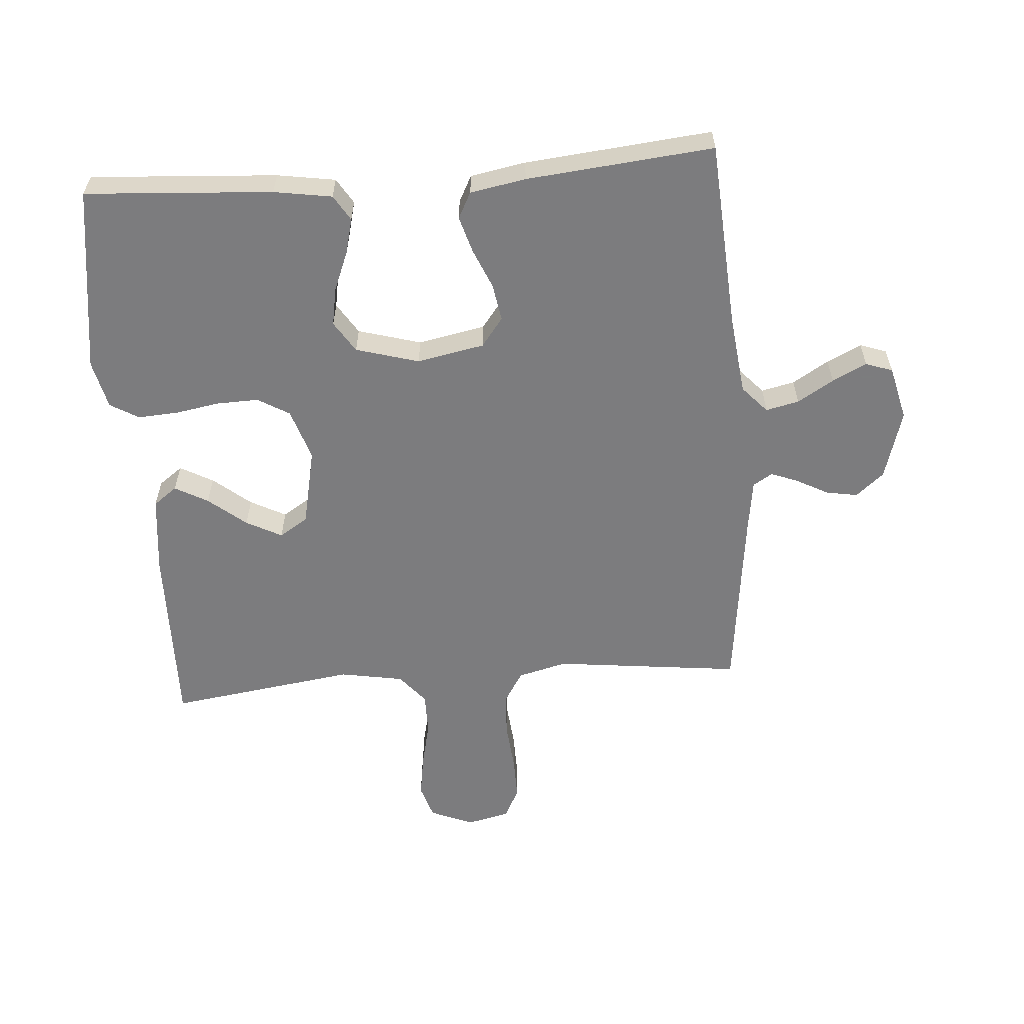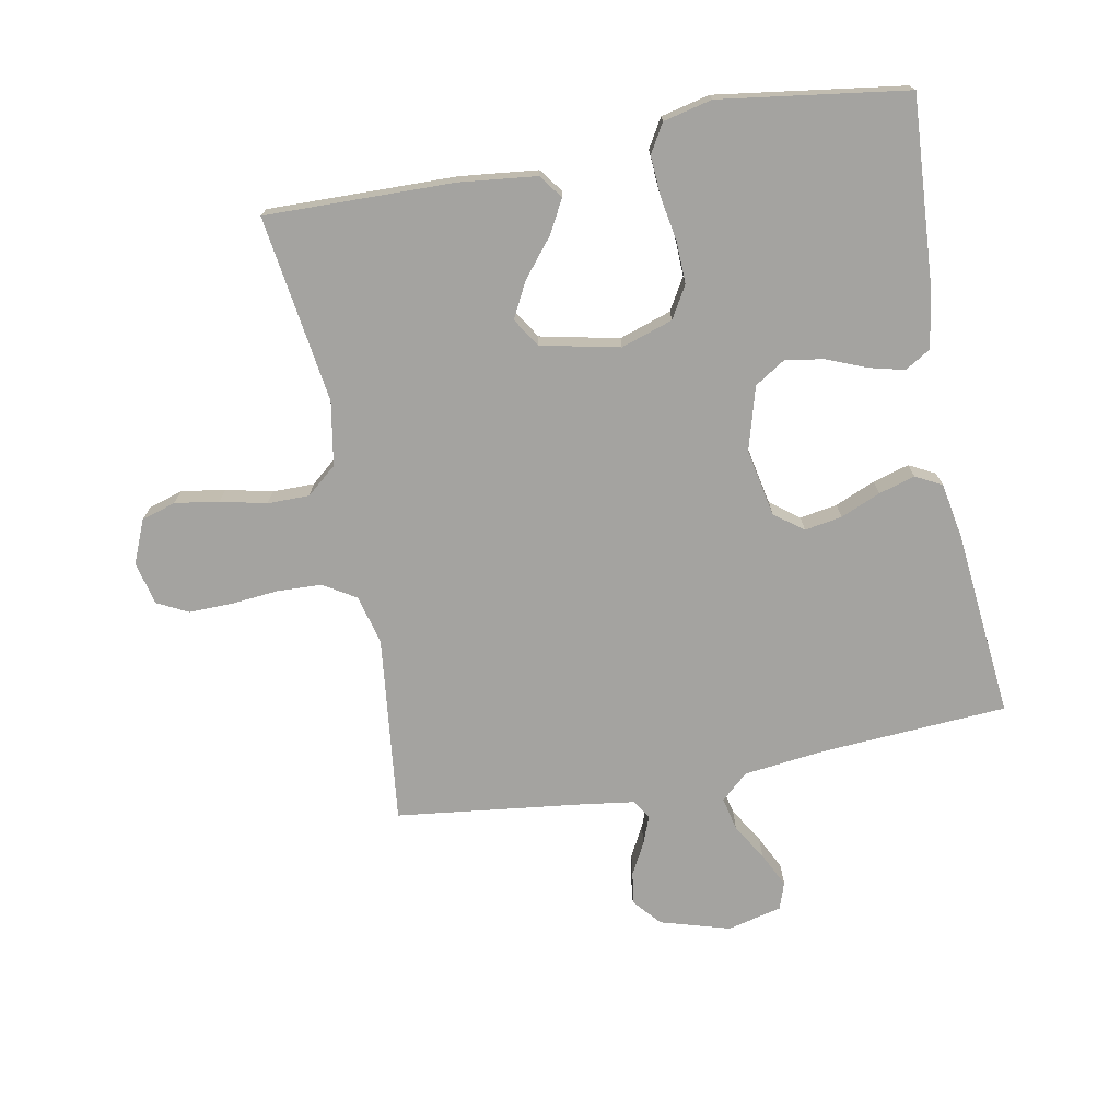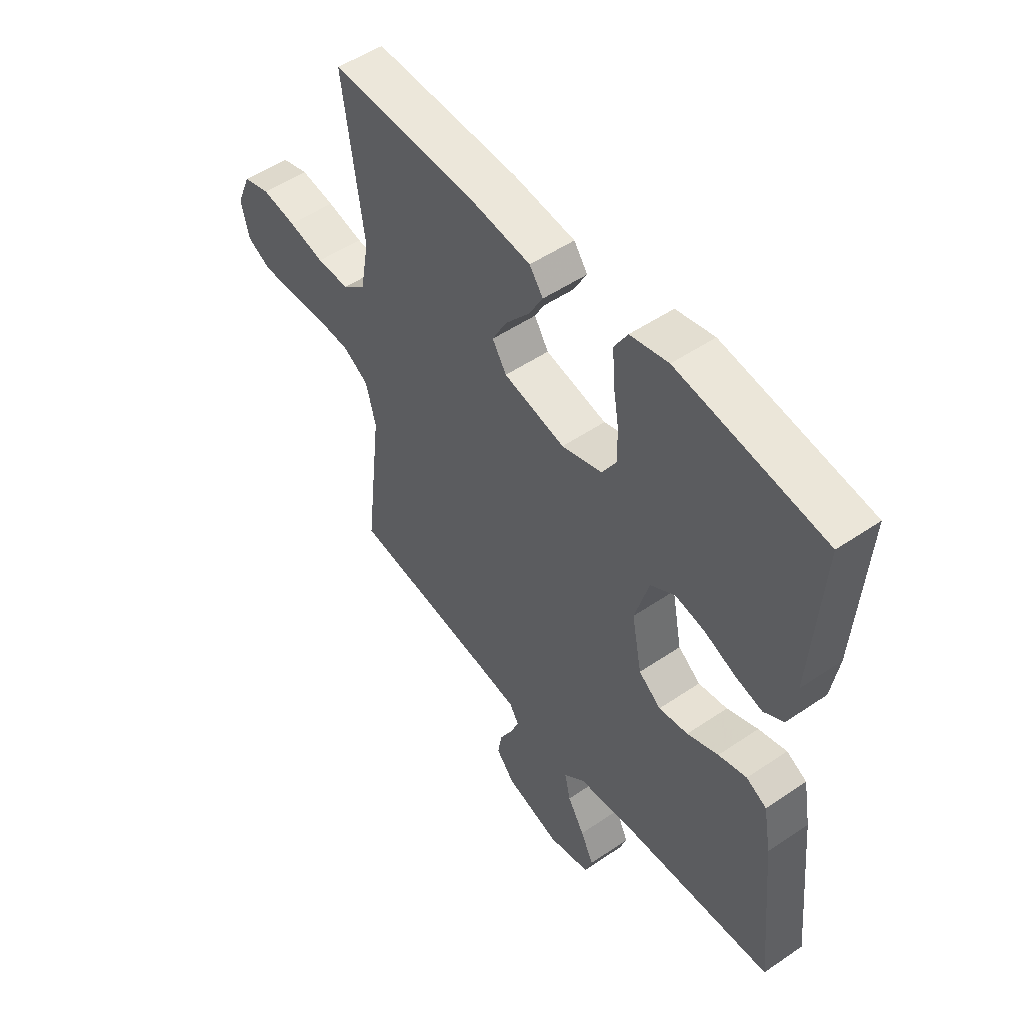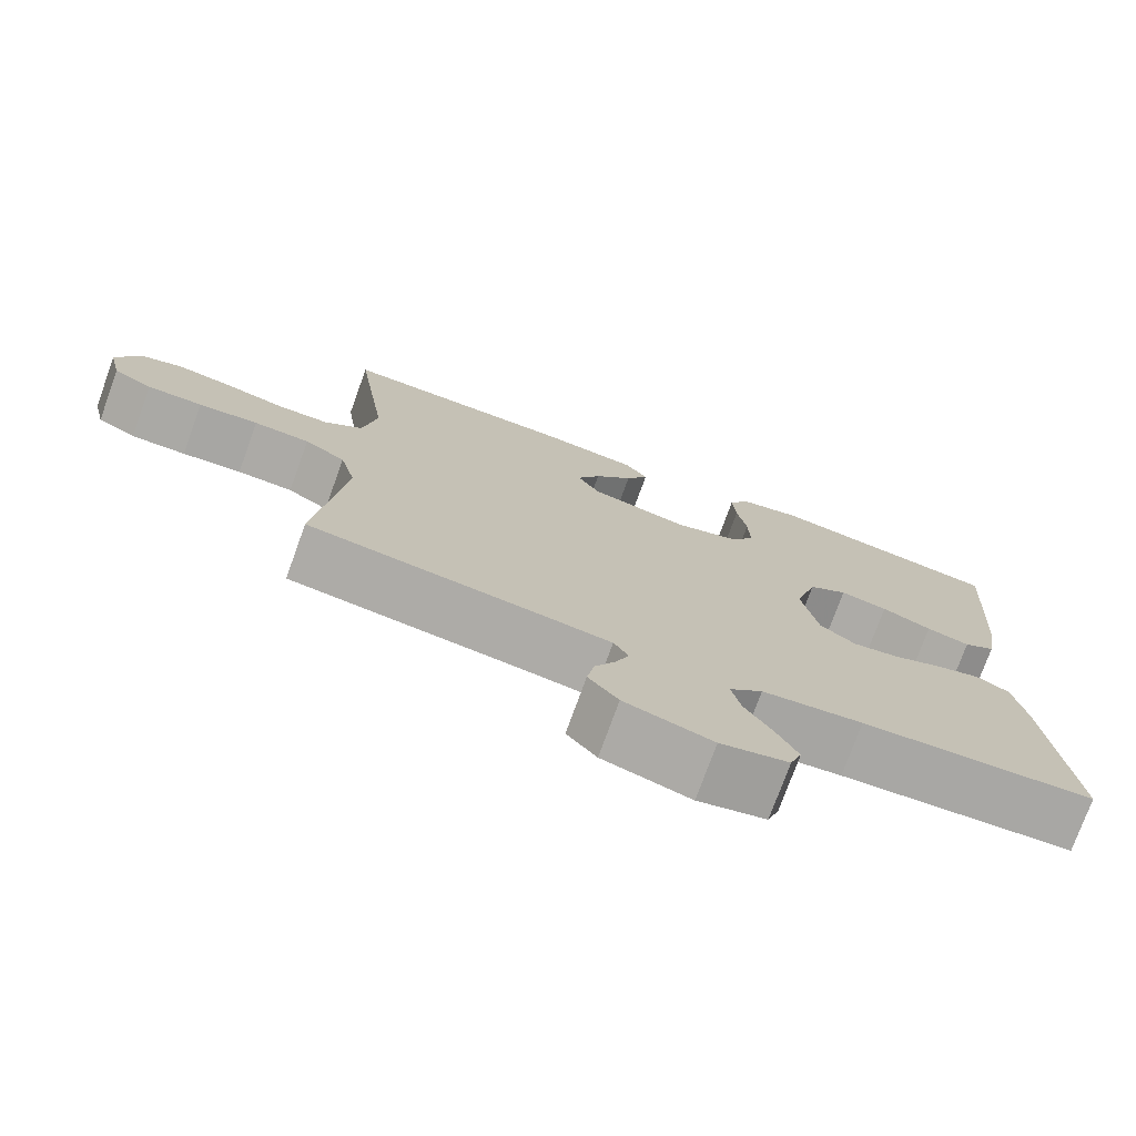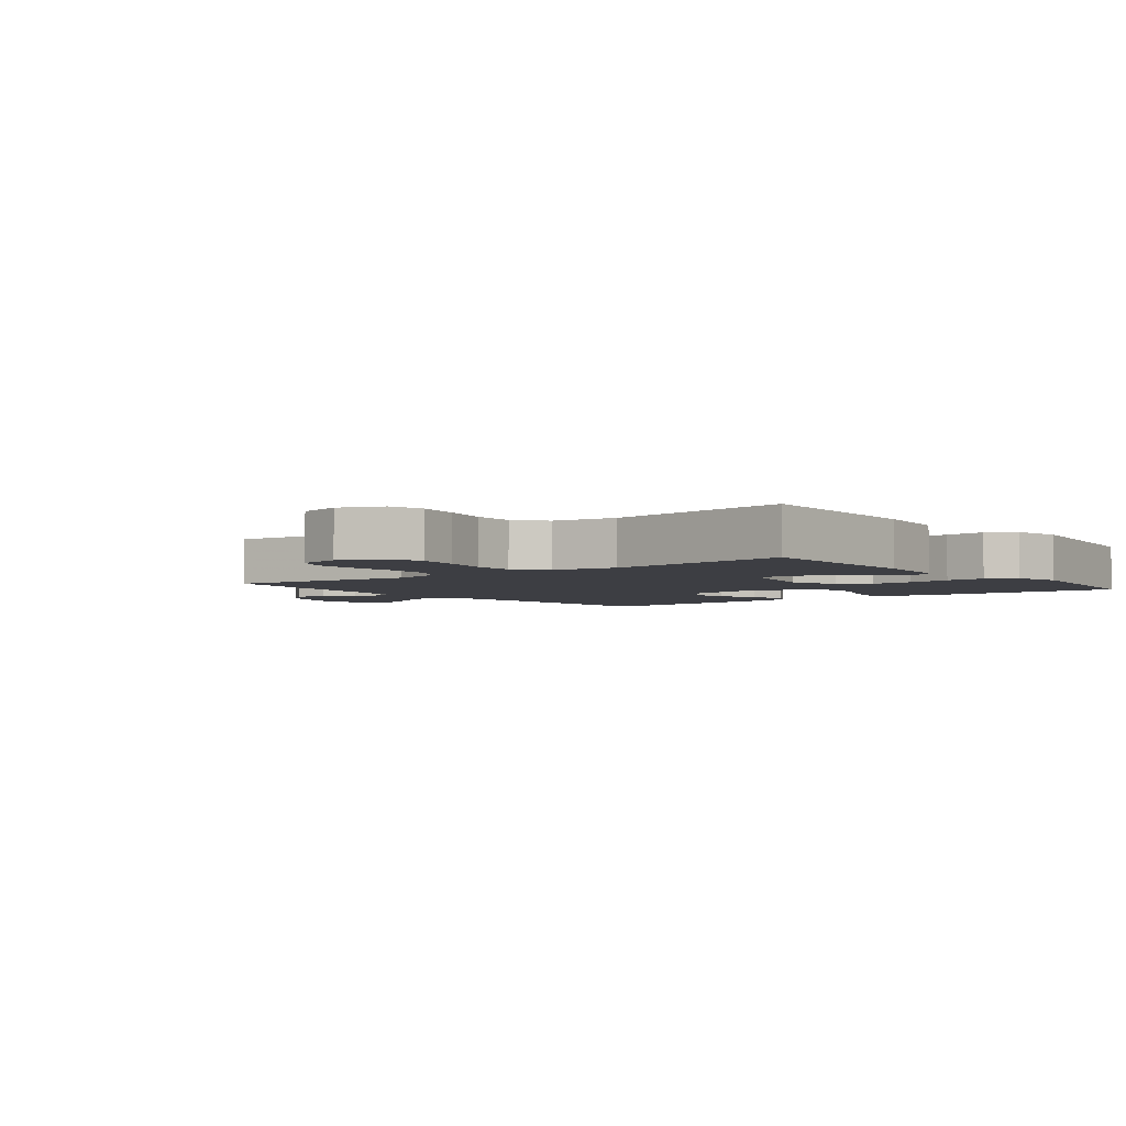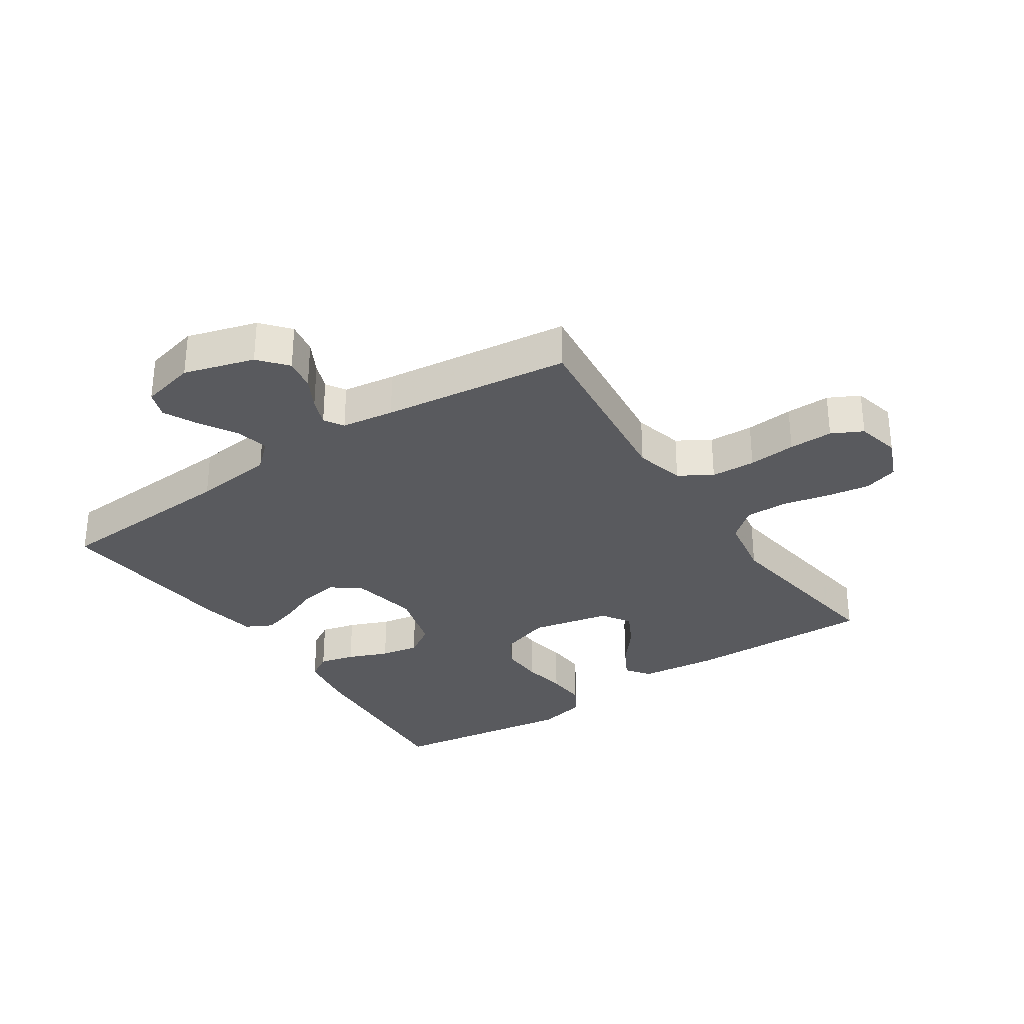
<metadata>
{"format":"obj","ext":"obj","renderer":"f3d","projection":"perspective","resolution":1024,"background":"white","views":[{"elev":-58.9,"azim":94.4,"up":"+Y"},{"elev":-72.9,"azim":10.8,"up":"+Y"},{"elev":51.7,"azim":53.6,"up":"+Z"},{"elev":-75.5,"azim":-19.9,"up":"+Z"},{"elev":-3.7,"azim":-51.9,"up":"+Y"},{"elev":-31.4,"azim":-146.2,"up":"+Y"}]}
</metadata>
<code>
v 0.5 0.07 0.5
v 0.48 0.07 0.2
v 0.465 0.07 0.107
v 0.424 0.07 0.082
v 0.368 0.07 0.096
v 0.304 0.07 0.122
v 0.243 0.07 0.133
v 0.193 0.07 0.101
v 0.164 0.07 0
v 0.185 0.07 -0.108
v 0.231 0.07 -0.143
v 0.291 0.07 -0.133
v 0.355 0.07 -0.106
v 0.413 0.07 -0.089
v 0.455 0.07 -0.111
v 0.471 0.07 -0.2
v 0.5 0.07 -0.5
v 0.2 0.07 -0.519
v 0.071 0.07 -0.534
v 0.028 0.07 -0.573
v 0.04 0.07 -0.626
v 0.075 0.07 -0.684
v 0.102 0.07 -0.739
v 0.087 0.07 -0.782
v 0 0.07 -0.803
v -0.112 0.07 -0.77
v -0.15 0.07 -0.725
v -0.141 0.07 -0.674
v -0.114 0.07 -0.624
v -0.097 0.07 -0.58
v -0.116 0.07 -0.549
v -0.2 0.07 -0.537
v -0.5 0.07 -0.5
v -0.465 0.07 -0.2
v -0.485 0.07 -0.121
v -0.537 0.07 -0.089
v -0.608 0.07 -0.086
v -0.684 0.07 -0.093
v -0.754 0.07 -0.094
v -0.803 0.07 -0.069
v -0.819 0.07 0
v -0.79 0.07 0.069
v -0.735 0.07 0.086
v -0.665 0.07 0.075
v -0.591 0.07 0.058
v -0.524 0.07 0.058
v -0.476 0.07 0.098
v -0.458 0.07 0.2
v -0.5 0.07 0.5
v -0.2 0.07 0.494
v -0.075 0.07 0.48
v -0.047 0.07 0.442
v -0.076 0.07 0.389
v -0.125 0.07 0.329
v -0.155 0.07 0.272
v -0.126 0.07 0.226
v 0 0.07 0.199
v 0.083 0.07 0.226
v 0.113 0.07 0.277
v 0.111 0.07 0.344
v 0.099 0.07 0.415
v 0.095 0.07 0.479
v 0.122 0.07 0.525
v 0.2 0.07 0.543
v 0.5 0 0.5
v 0.48 0 0.2
v 0.465 0 0.107
v 0.424 0 0.082
v 0.368 0 0.096
v 0.304 0 0.122
v 0.243 0 0.133
v 0.193 0 0.101
v 0.164 0 0
v 0.185 0 -0.108
v 0.231 0 -0.143
v 0.291 0 -0.133
v 0.355 0 -0.106
v 0.413 0 -0.089
v 0.455 0 -0.111
v 0.471 0 -0.2
v 0.5 0 -0.5
v 0.2 0 -0.519
v 0.071 0 -0.534
v 0.028 0 -0.573
v 0.04 0 -0.626
v 0.075 0 -0.684
v 0.102 0 -0.739
v 0.087 0 -0.782
v 0 0 -0.803
v -0.112 0 -0.77
v -0.15 0 -0.725
v -0.141 0 -0.674
v -0.114 0 -0.624
v -0.097 0 -0.58
v -0.116 0 -0.549
v -0.2 0 -0.537
v -0.5 0 -0.5
v -0.465 0 -0.2
v -0.485 0 -0.121
v -0.537 0 -0.089
v -0.608 0 -0.086
v -0.684 0 -0.093
v -0.754 0 -0.094
v -0.803 0 -0.069
v -0.819 0 0
v -0.79 0 0.069
v -0.735 0 0.086
v -0.665 0 0.075
v -0.591 0 0.058
v -0.524 0 0.058
v -0.476 0 0.098
v -0.458 0 0.2
v -0.5 0 0.5
v -0.2 0 0.494
v -0.075 0 0.48
v -0.047 0 0.442
v -0.076 0 0.389
v -0.125 0 0.329
v -0.155 0 0.272
v -0.126 0 0.226
v 0 0 0.199
v 0.083 0 0.226
v 0.113 0 0.277
v 0.111 0 0.344
v 0.099 0 0.415
v 0.095 0 0.479
v 0.122 0 0.525
v 0.2 0 0.543
f 60 61 62 63
f 59 60 63 64
f 51 52 53 54
f 51 54 55
f 48 49 50 51
f 47 48 51 55
f 46 47 55 56
f 42 43 44 45
f 40 41 42 45
f 40 45 46
f 37 38 39 40
f 36 37 40 46
f 35 36 46 56
f 32 33 34
f 31 32 34 35
f 26 27 28 29
f 26 29 30
f 25 26 30
f 24 25 30
f 21 22 23 24
f 21 24 30 31
f 15 16 17 18
f 15 18 19
f 12 13 14 15
f 11 12 15 19
f 10 11 19 20
f 3 4 5 6
f 3 6 7
f 2 3 7
f 59 64 1 2
f 58 59 2 7
f 57 58 7 8
f 56 57 8 9
f 20 21 31 35
f 20 35 56
f 9 10 20 56
f 127 126 125 124
f 128 127 124 123
f 118 117 116 115
f 119 118 115
f 115 114 113 112
f 119 115 112 111
f 120 119 111 110
f 109 108 107 106
f 109 106 105 104
f 110 109 104
f 104 103 102 101
f 110 104 101 100
f 120 110 100 99
f 98 97 96
f 99 98 96 95
f 93 92 91 90
f 94 93 90
f 94 90 89
f 94 89 88
f 88 87 86 85
f 95 94 88 85
f 82 81 80 79
f 83 82 79
f 79 78 77 76
f 83 79 76 75
f 84 83 75 74
f 70 69 68 67
f 71 70 67
f 71 67 66
f 66 65 128 123
f 71 66 123 122
f 72 71 122 121
f 73 72 121 120
f 99 95 85 84
f 120 99 84
f 120 84 74 73
f 1 65 66 2
f 2 66 67 3
f 3 67 68 4
f 4 68 69 5
f 5 69 70 6
f 6 70 71 7
f 7 71 72 8
f 8 72 73 9
f 9 73 74 10
f 10 74 75 11
f 11 75 76 12
f 12 76 77 13
f 13 77 78 14
f 14 78 79 15
f 15 79 80 16
f 16 80 81 17
f 17 81 82 18
f 18 82 83 19
f 19 83 84 20
f 20 84 85 21
f 21 85 86 22
f 22 86 87 23
f 23 87 88 24
f 24 88 89 25
f 25 89 90 26
f 26 90 91 27
f 27 91 92 28
f 28 92 93 29
f 29 93 94 30
f 30 94 95 31
f 31 95 96 32
f 32 96 97 33
f 33 97 98 34
f 34 98 99 35
f 35 99 100 36
f 36 100 101 37
f 37 101 102 38
f 38 102 103 39
f 39 103 104 40
f 40 104 105 41
f 41 105 106 42
f 42 106 107 43
f 43 107 108 44
f 44 108 109 45
f 45 109 110 46
f 46 110 111 47
f 47 111 112 48
f 48 112 113 49
f 49 113 114 50
f 50 114 115 51
f 51 115 116 52
f 52 116 117 53
f 53 117 118 54
f 54 118 119 55
f 55 119 120 56
f 56 120 121 57
f 57 121 122 58
f 58 122 123 59
f 59 123 124 60
f 60 124 125 61
f 61 125 126 62
f 62 126 127 63
f 63 127 128 64
f 64 128 65 1

</code>
